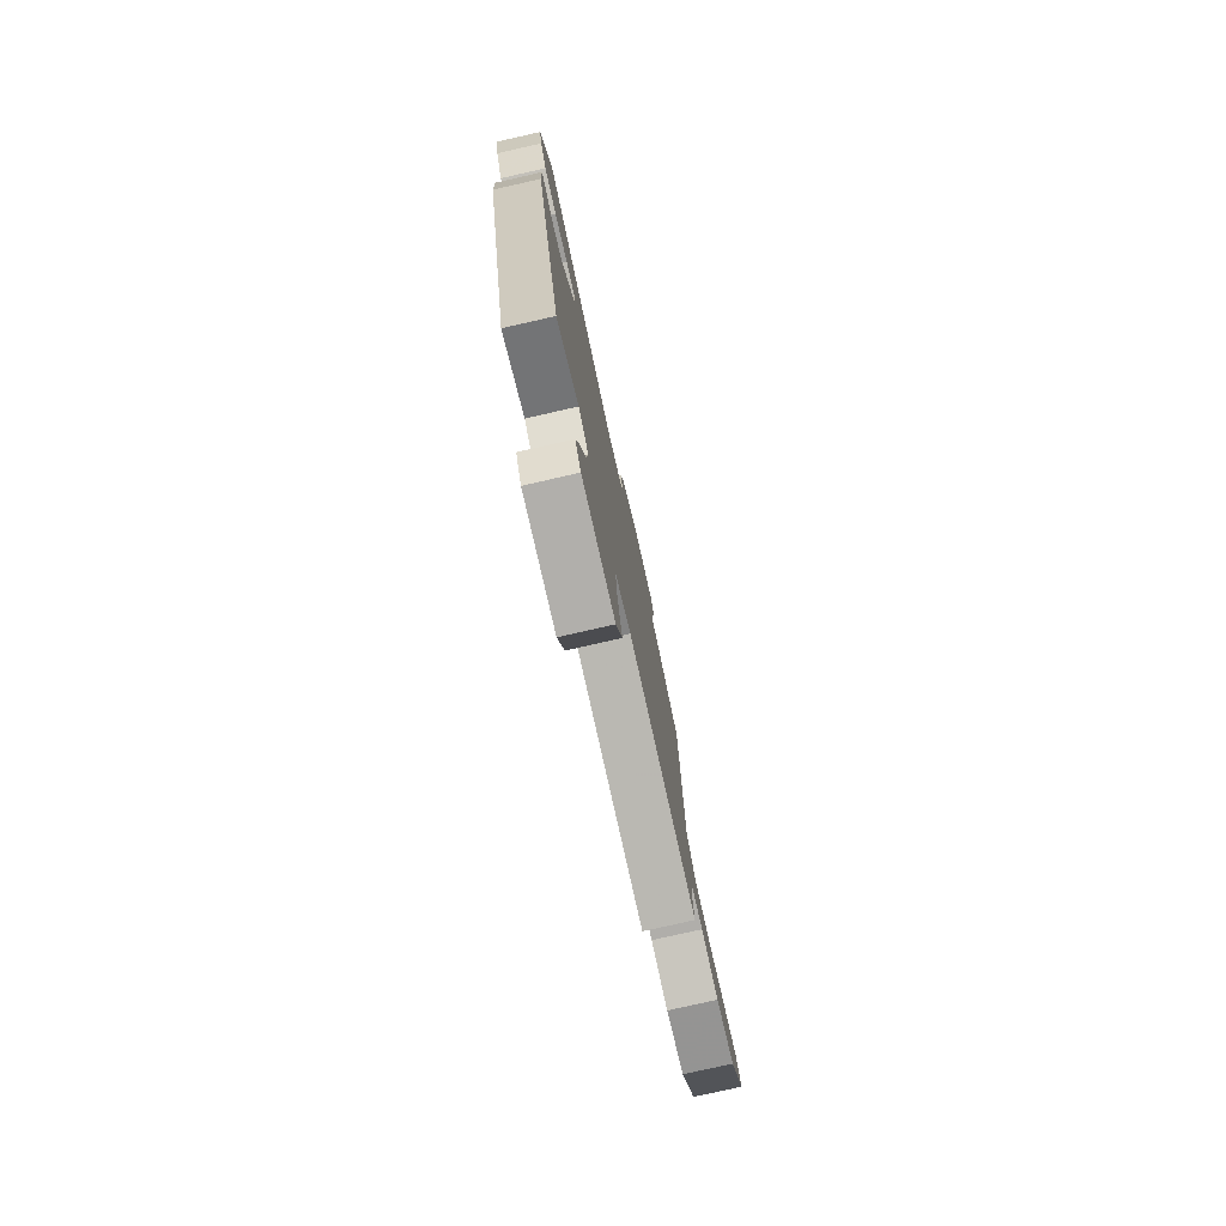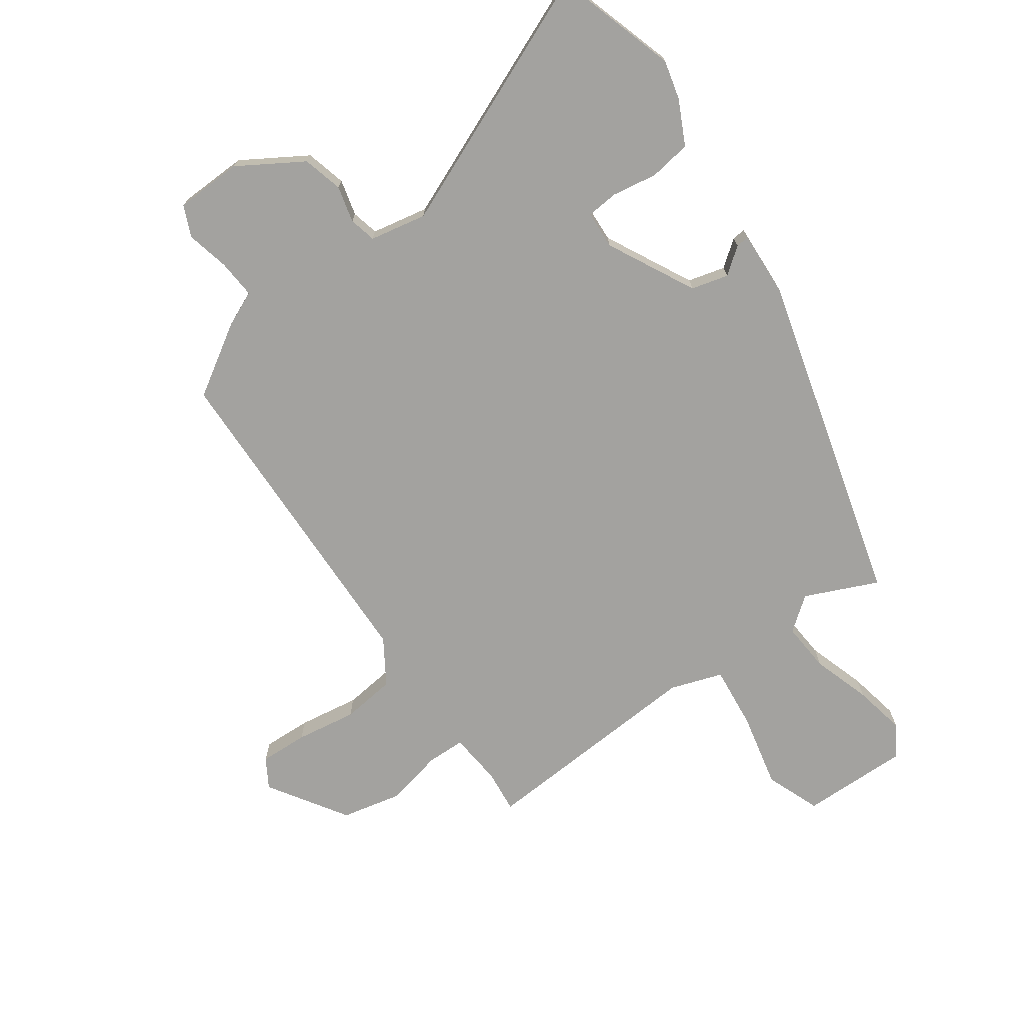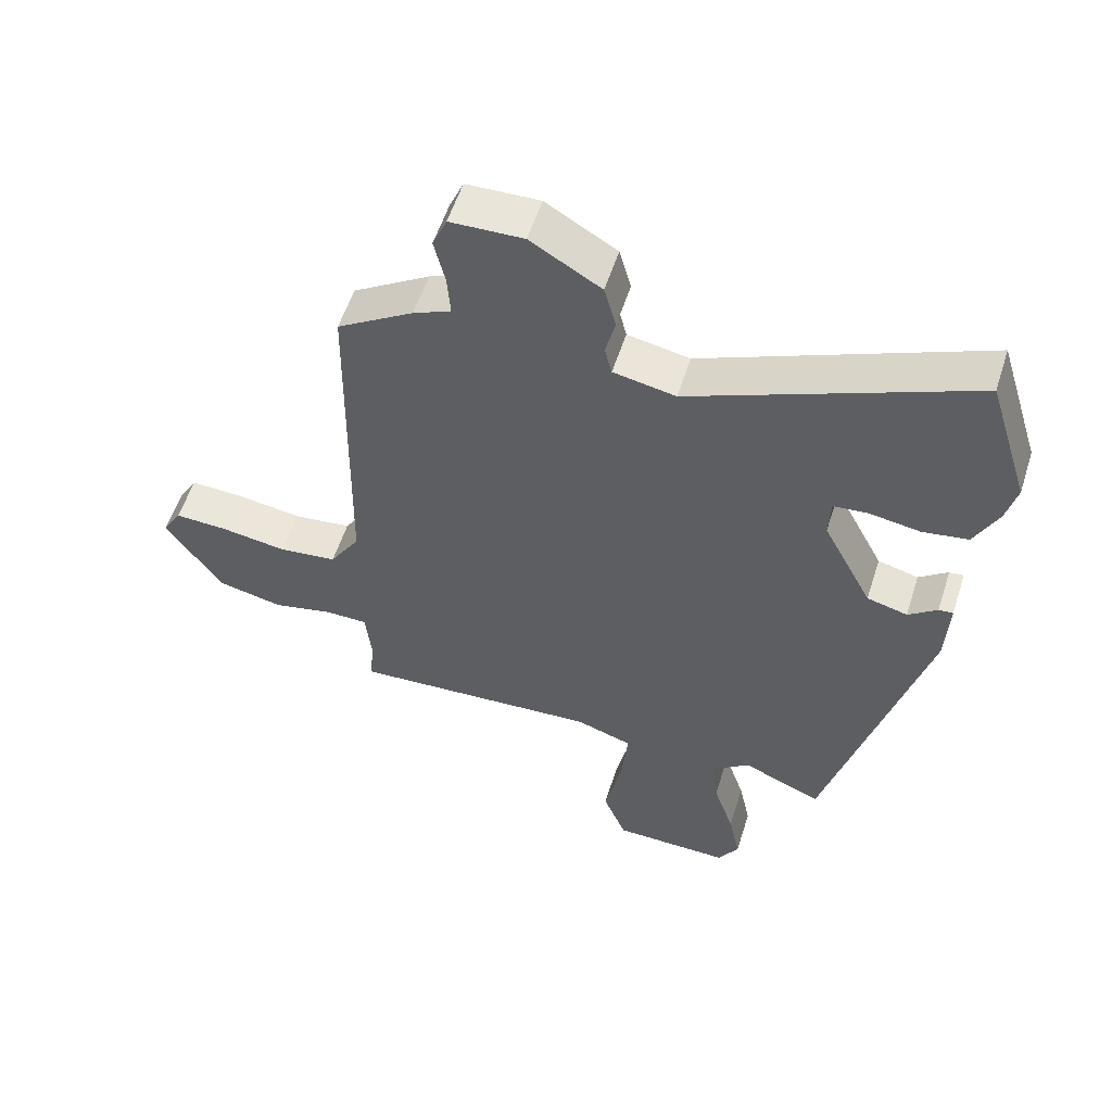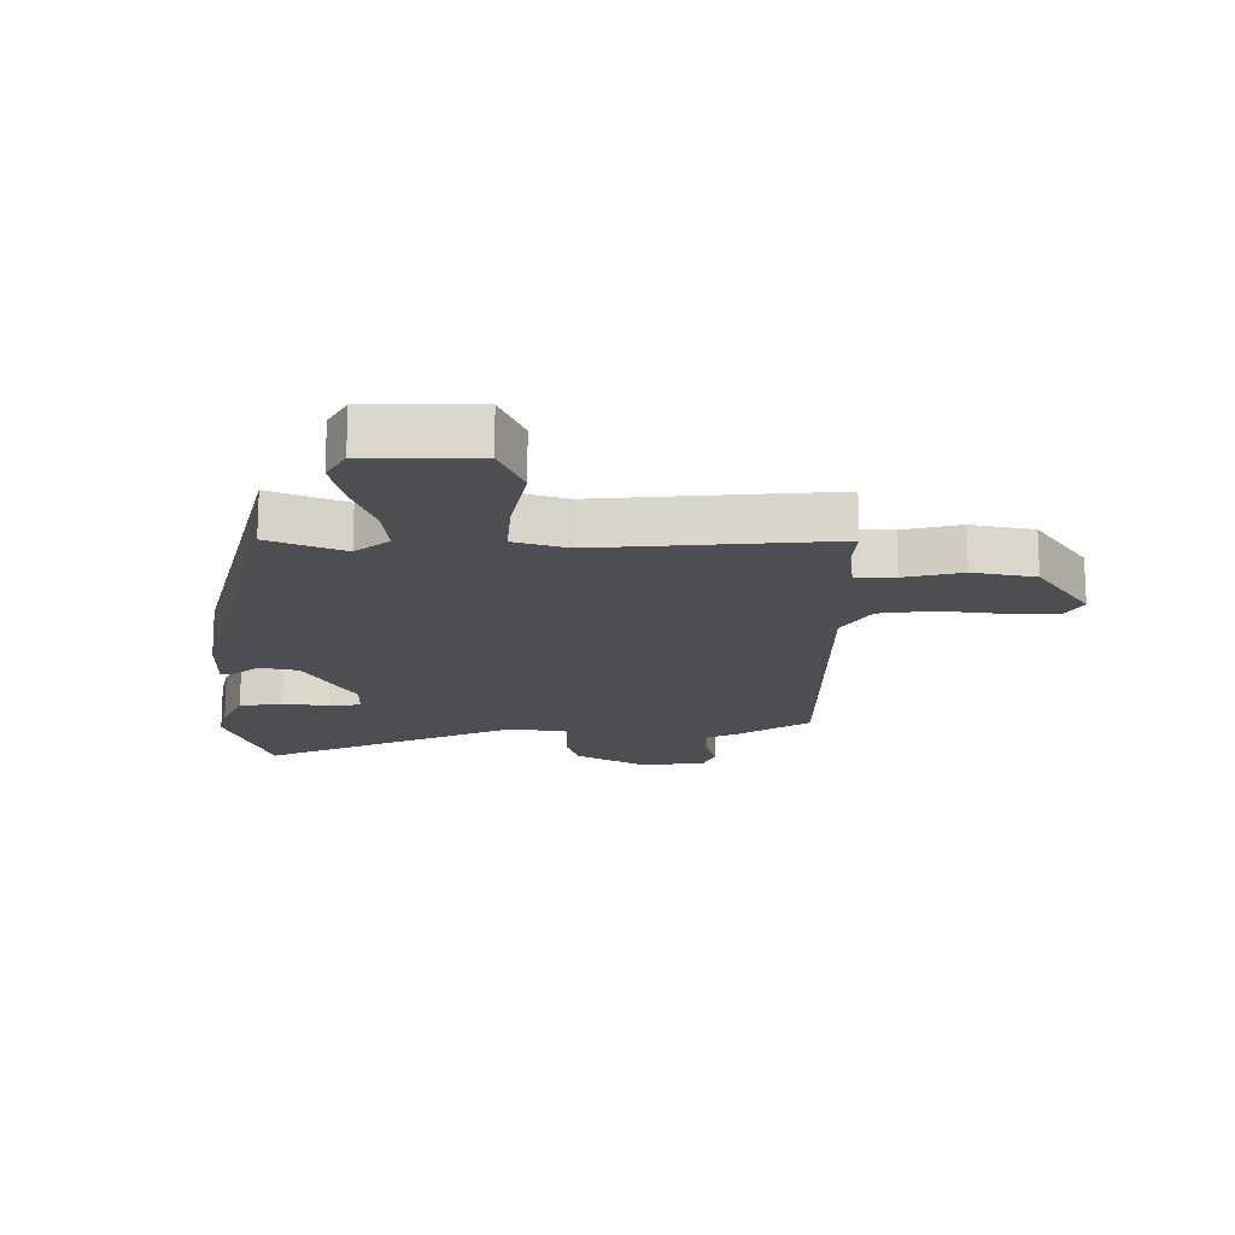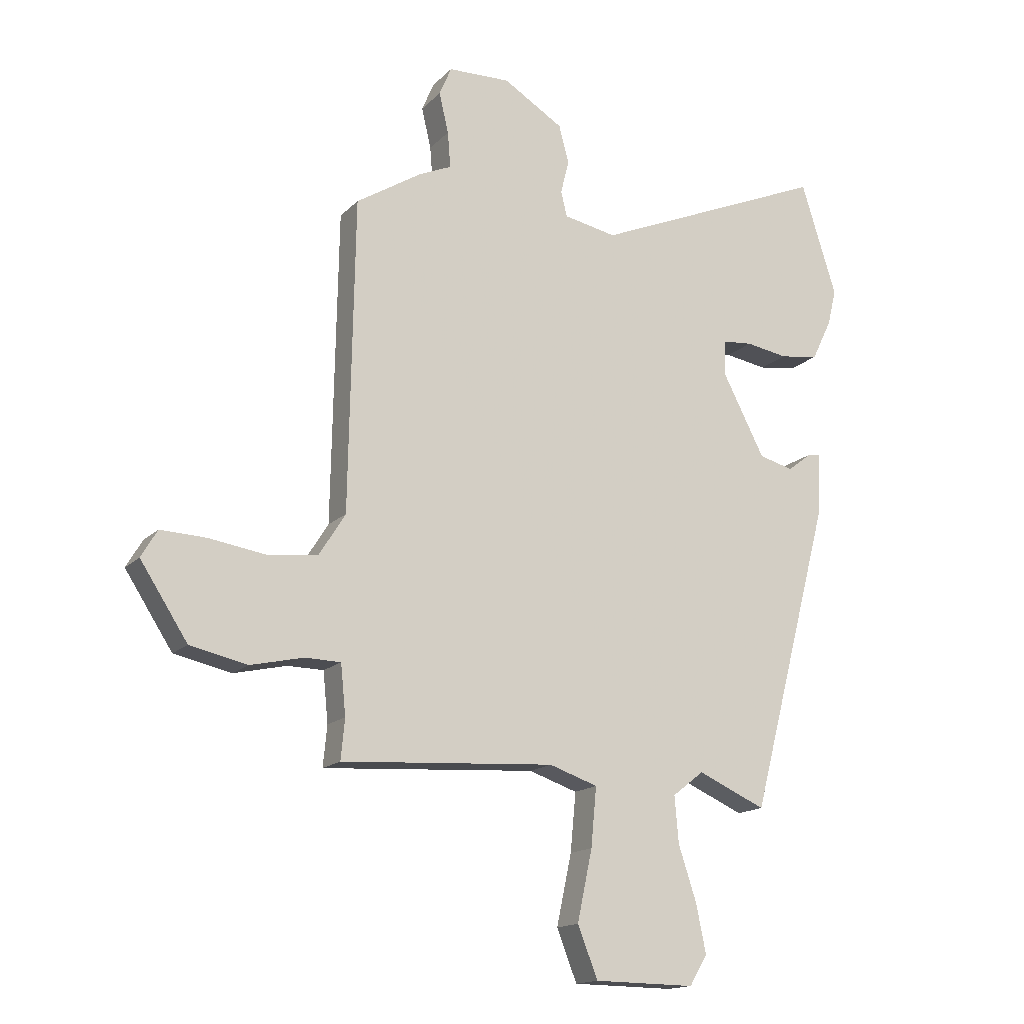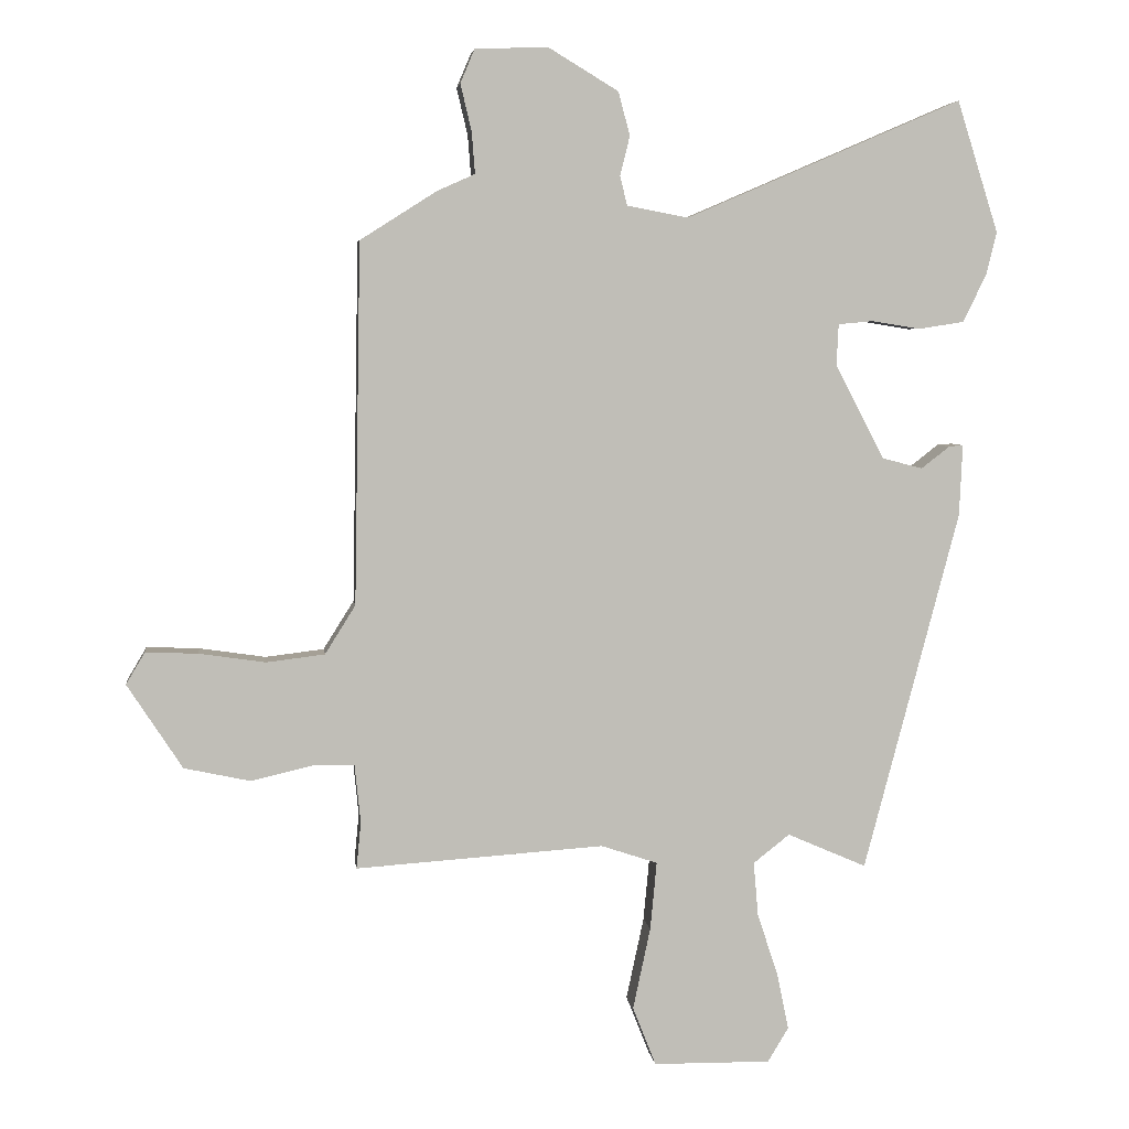
<metadata>
{"format":"obj","ext":"obj","renderer":"f3d","projection":"perspective","resolution":1024,"background":"white","views":[{"elev":-78.7,"azim":102.7,"up":"+Z"},{"elev":-72.5,"azim":34.9,"up":"+Y"},{"elev":56.4,"azim":17.7,"up":"+Z"},{"elev":-16.8,"azim":-179.3,"up":"+Y"},{"elev":-15.9,"azim":-28.2,"up":"+Z"},{"elev":4.8,"azim":-7.1,"up":"+Z"}]}
</metadata>
<code>
v 0.443 0.07 0.679
v 0.507 0.07 0.476
v 0.491 0.07 0.411
v 0.455 0.07 0.337
v 0.385 0.07 0.326
v 0.309 0.07 0.338
v 0.256 0.07 0.333
v 0.253 0.07 0.27
v 0.329 0.07 0.124
v 0.391 0.07 0.108
v 0.435 0.07 0.142
v 0.457 0.07 0.144
v 0.452 0.07 0.034
v 0.305 0.07 -0.522
v 0.183 0.07 -0.469
v 0.127 0.07 -0.513
v 0.134 0.07 -0.596
v 0.166 0.07 -0.693
v 0.184 0.07 -0.78
v 0.152 0.07 -0.833
v -0.029 0.07 -0.831
v -0.065 0.07 -0.74
v -0.038 0.07 -0.614
v -0.028 0.07 -0.509
v -0.115 0.07 -0.48
v -0.498 0.07 -0.506
v -0.491 0.07 -0.434
v -0.5 0.07 -0.345
v -0.564 0.07 -0.344
v -0.659 0.07 -0.366
v -0.761 0.07 -0.344
v -0.846 0.07 -0.214
v -0.817 0.07 -0.165
v -0.736 0.07 -0.168
v -0.634 0.07 -0.183
v -0.544 0.07 -0.172
v -0.497 0.07 -0.097
v -0.487 0.07 0.459
v -0.369 0.07 0.534
v -0.311 0.07 0.56
v -0.316 0.07 0.624
v -0.333 0.07 0.696
v -0.311 0.07 0.748
v -0.199 0.07 0.752
v -0.091 0.07 0.687
v -0.073 0.07 0.62
v -0.088 0.07 0.559
v -0.077 0.07 0.514
v 0.018 0.07 0.496
v 0.443 0 0.679
v 0.507 0 0.476
v 0.491 0 0.411
v 0.455 0 0.337
v 0.385 0 0.326
v 0.309 0 0.338
v 0.256 0 0.333
v 0.253 0 0.27
v 0.329 0 0.124
v 0.391 0 0.108
v 0.435 0 0.142
v 0.457 0 0.144
v 0.452 0 0.034
v 0.305 0 -0.522
v 0.183 0 -0.469
v 0.127 0 -0.513
v 0.134 0 -0.596
v 0.166 0 -0.693
v 0.184 0 -0.78
v 0.152 0 -0.833
v -0.029 0 -0.831
v -0.065 0 -0.74
v -0.038 0 -0.614
v -0.028 0 -0.509
v -0.115 0 -0.48
v -0.498 0 -0.506
v -0.491 0 -0.434
v -0.5 0 -0.345
v -0.564 0 -0.344
v -0.659 0 -0.366
v -0.761 0 -0.344
v -0.846 0 -0.214
v -0.817 0 -0.165
v -0.736 0 -0.168
v -0.634 0 -0.183
v -0.544 0 -0.172
v -0.497 0 -0.097
v -0.487 0 0.459
v -0.369 0 0.534
v -0.311 0 0.56
v -0.316 0 0.624
v -0.333 0 0.696
v -0.311 0 0.748
v -0.199 0 0.752
v -0.091 0 0.687
v -0.073 0 0.62
v -0.088 0 0.559
v -0.077 0 0.514
v 0.018 0 0.496
f 44 45 46 47
f 44 47 48
f 41 42 43 44
f 40 41 44 48
f 37 38 39 40
f 37 40 48
f 36 37 48 49
f 32 33 34 35
f 32 35 36
f 29 30 31 32
f 28 29 32 36
f 25 26 27
f 25 27 28
f 24 25 28 36
f 20 21 22 23
f 20 23 24
f 17 18 19 20
f 16 17 20 24
f 15 16 24 36
f 13 14 15
f 10 11 12 13
f 9 10 13 15
f 8 9 15 36
f 3 4 5 6
f 3 6 7
f 2 3 7
f 1 2 7
f 49 1 7
f 7 8 36 49
f 96 95 94 93
f 97 96 93
f 93 92 91 90
f 97 93 90 89
f 89 88 87 86
f 97 89 86
f 98 97 86 85
f 84 83 82 81
f 85 84 81
f 81 80 79 78
f 85 81 78 77
f 76 75 74
f 77 76 74
f 85 77 74 73
f 72 71 70 69
f 73 72 69
f 69 68 67 66
f 73 69 66 65
f 85 73 65 64
f 64 63 62
f 62 61 60 59
f 64 62 59 58
f 85 64 58 57
f 55 54 53 52
f 56 55 52
f 56 52 51
f 56 51 50
f 56 50 98
f 98 85 57 56
f 1 50 51 2
f 2 51 52 3
f 3 52 53 4
f 4 53 54 5
f 5 54 55 6
f 6 55 56 7
f 7 56 57 8
f 8 57 58 9
f 9 58 59 10
f 10 59 60 11
f 11 60 61 12
f 12 61 62 13
f 13 62 63 14
f 14 63 64 15
f 15 64 65 16
f 16 65 66 17
f 17 66 67 18
f 18 67 68 19
f 19 68 69 20
f 20 69 70 21
f 21 70 71 22
f 22 71 72 23
f 23 72 73 24
f 24 73 74 25
f 25 74 75 26
f 26 75 76 27
f 27 76 77 28
f 28 77 78 29
f 29 78 79 30
f 30 79 80 31
f 31 80 81 32
f 32 81 82 33
f 33 82 83 34
f 34 83 84 35
f 35 84 85 36
f 36 85 86 37
f 37 86 87 38
f 38 87 88 39
f 39 88 89 40
f 40 89 90 41
f 41 90 91 42
f 42 91 92 43
f 43 92 93 44
f 44 93 94 45
f 45 94 95 46
f 46 95 96 47
f 47 96 97 48
f 48 97 98 49
f 49 98 50 1

</code>
